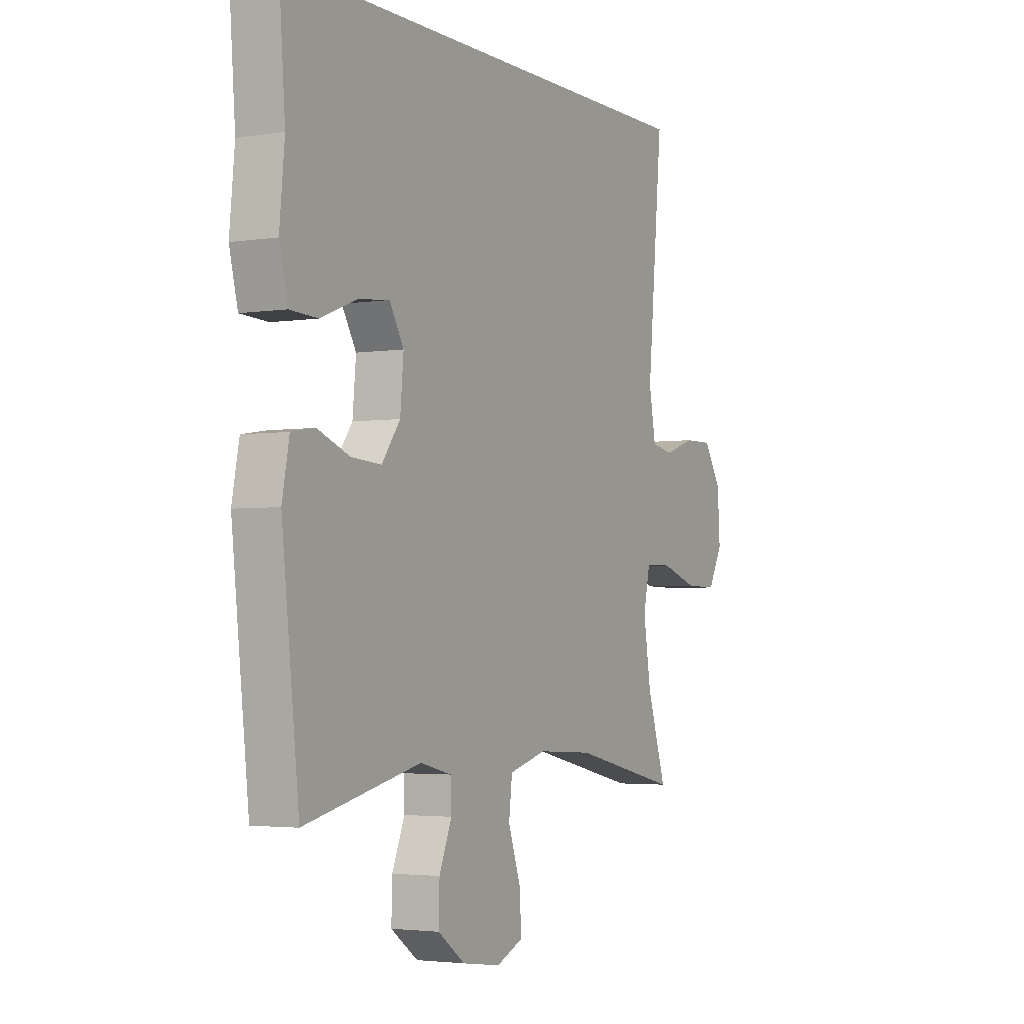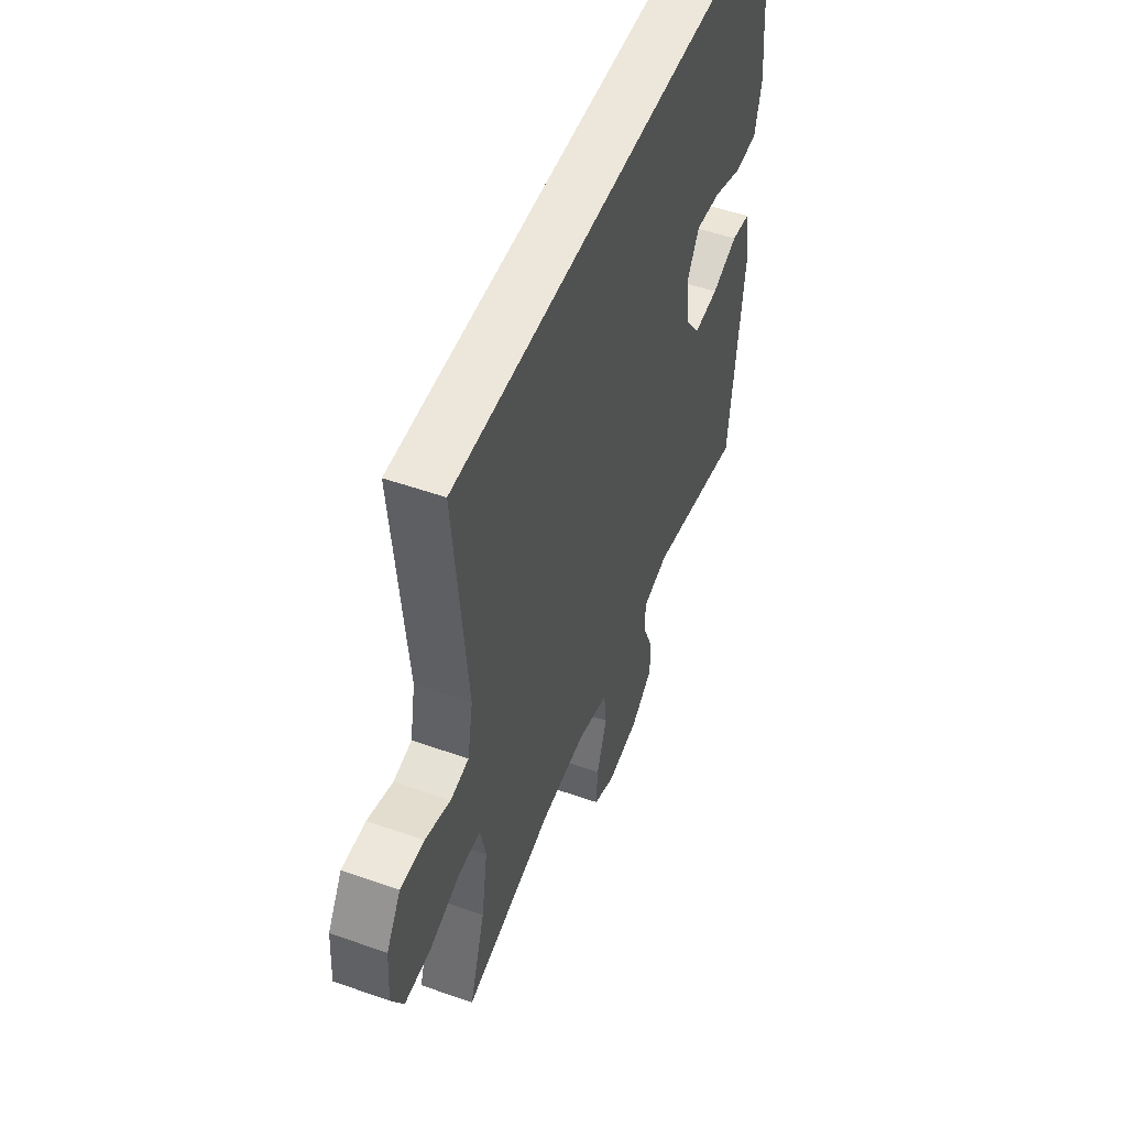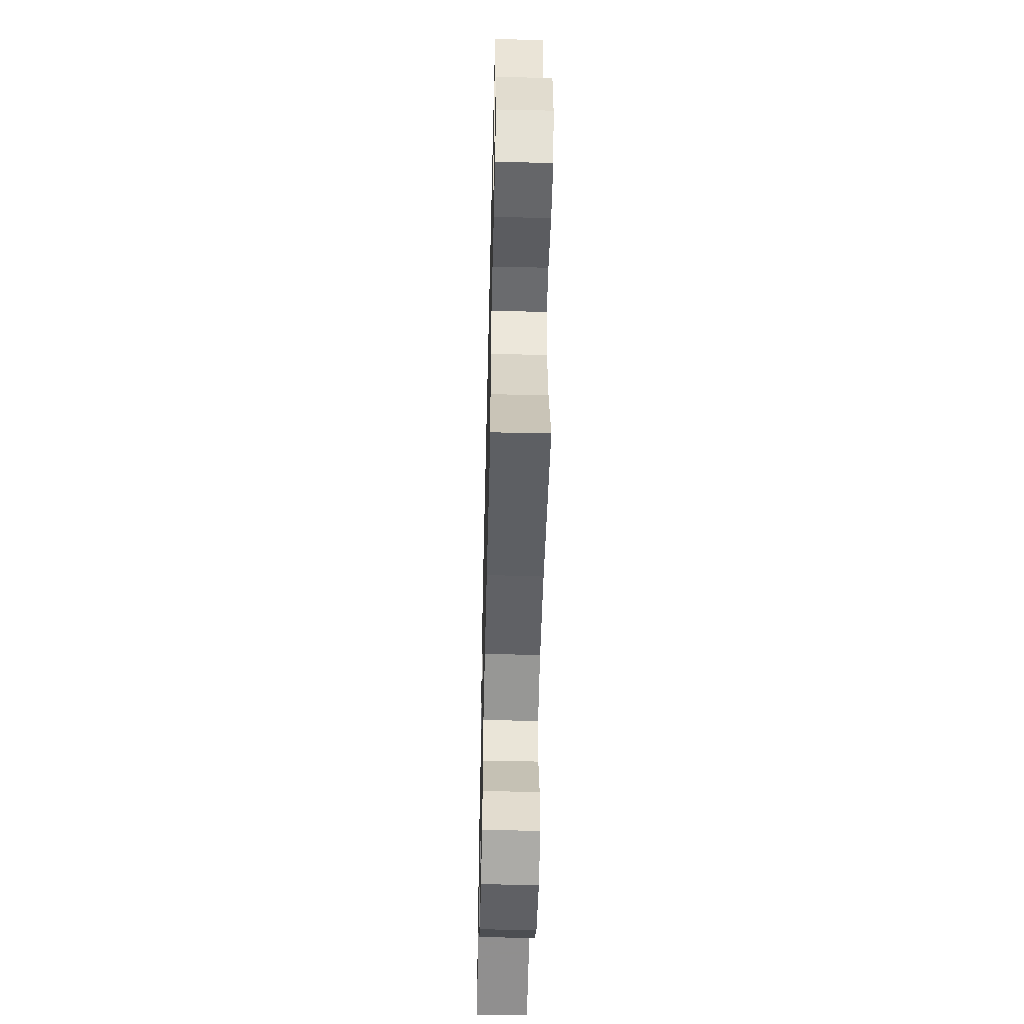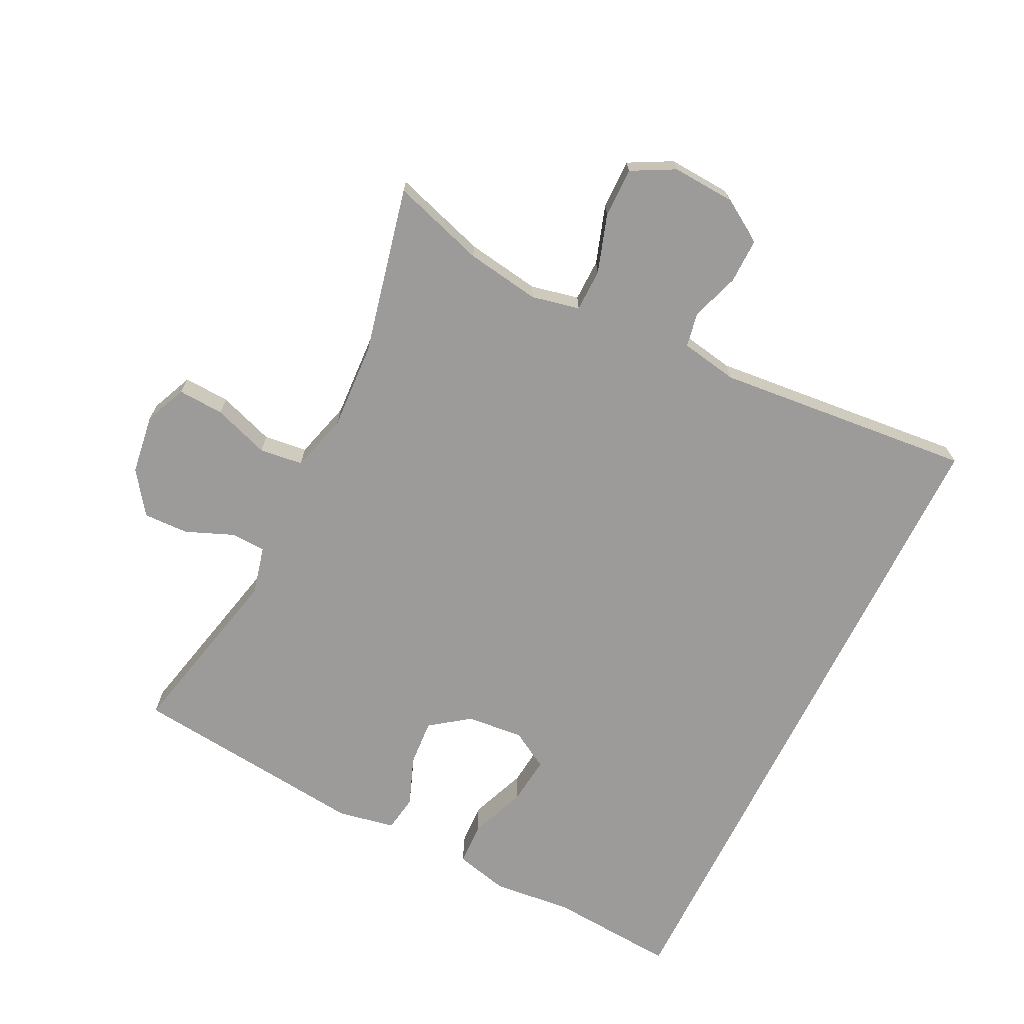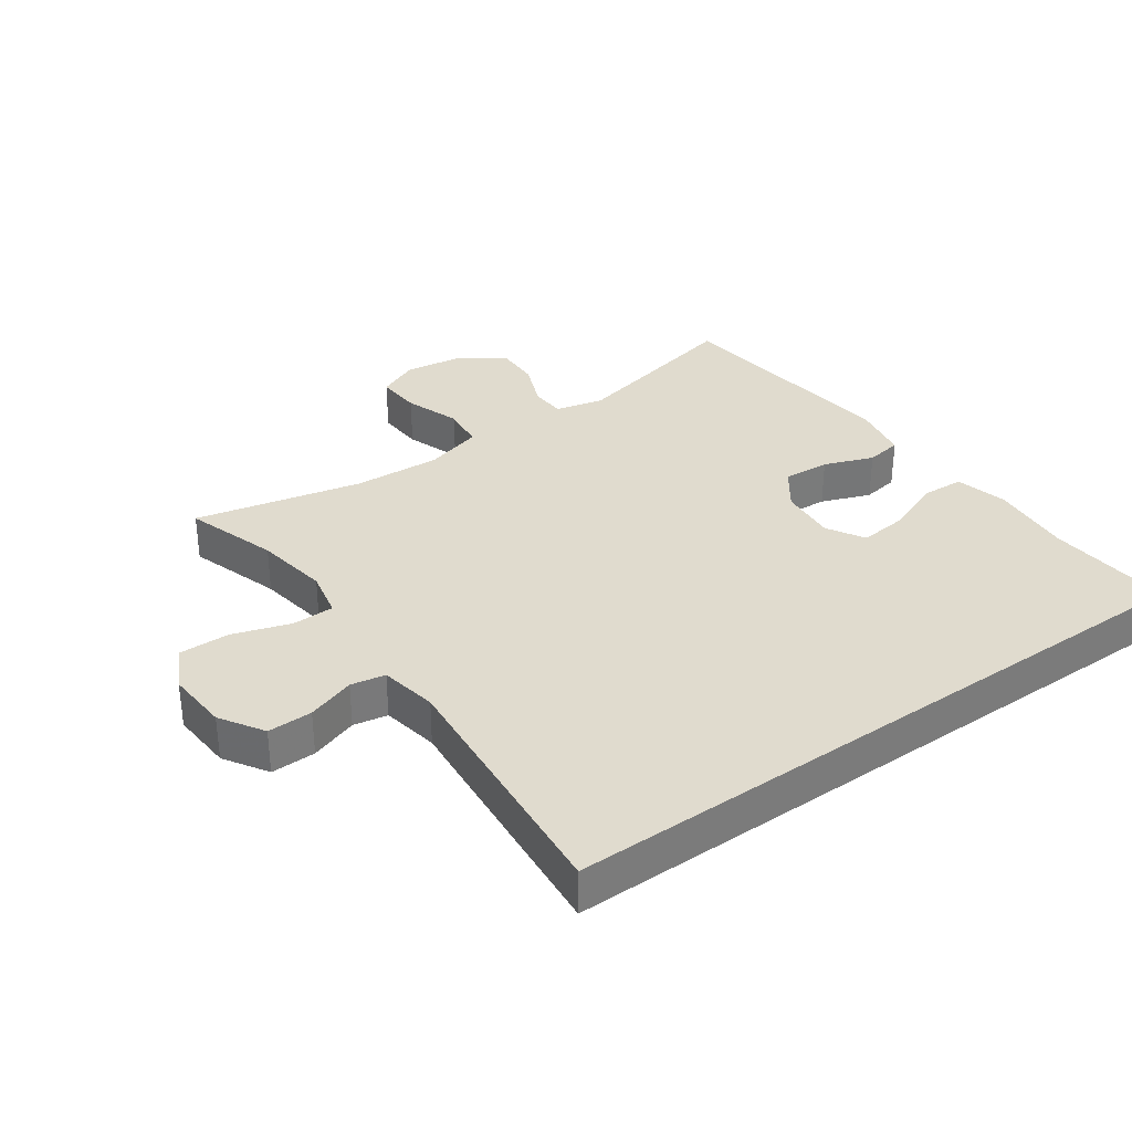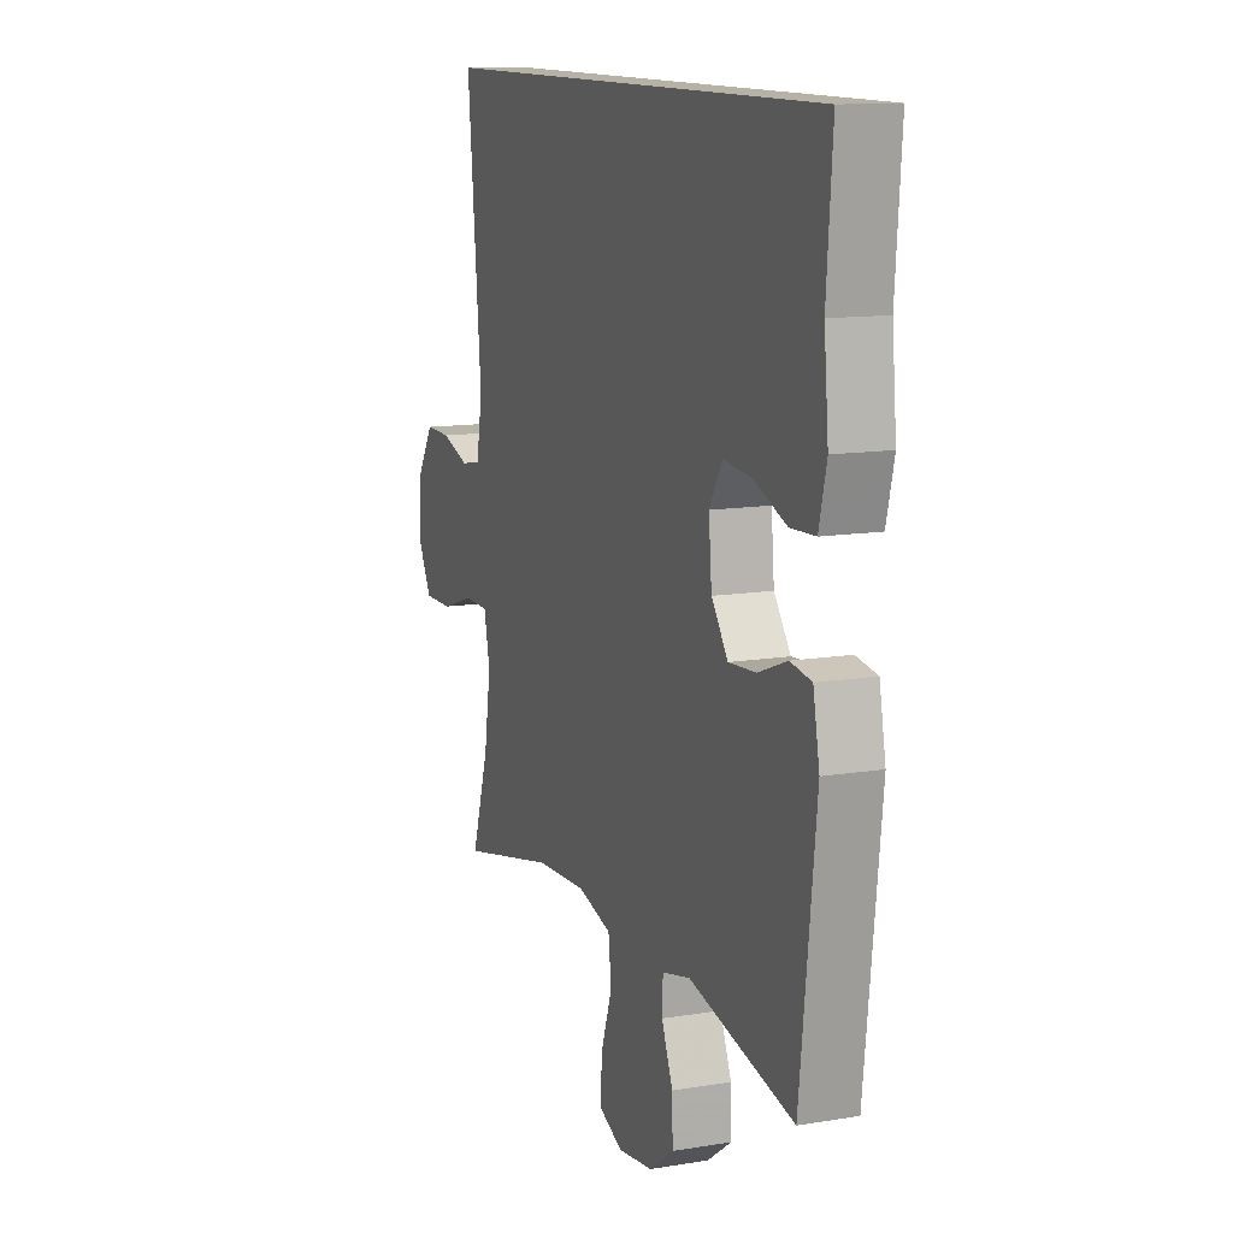
<metadata>
{"format":"obj","ext":"obj","renderer":"f3d","projection":"perspective","resolution":1024,"background":"white","views":[{"elev":-3.1,"azim":118.3,"up":"+Z"},{"elev":51.6,"azim":-69.0,"up":"+Z"},{"elev":-52.5,"azim":-91.4,"up":"+Z"},{"elev":-69.9,"azim":-116.2,"up":"+Y"},{"elev":33.6,"azim":-35.4,"up":"+Y"},{"elev":12.4,"azim":68.8,"up":"+Z"}]}
</metadata>
<code>
v -0.495 0.07 0.5
v 0.552 0.07 0.5
v 0.537 0.07 0.305
v 0.549 0.07 0.18
v 0.529 0.07 0.099
v 0.463 0.07 0.096
v 0.376 0.07 0.13
v 0.302 0.07 0.138
v 0.268 0.07 0.08
v 0.276 0.07 -0.008
v 0.32 0.07 -0.068
v 0.392 0.07 -0.063
v 0.468 0.07 -0.034
v 0.524 0.07 -0.043
v 0.541 0.07 -0.131
v 0.5 0.07 -0.5
v 0.223 0.07 -0.437
v 0.148 0.07 -0.455
v 0.146 0.07 -0.509
v 0.176 0.07 -0.582
v 0.178 0.07 -0.652
v 0.113 0.07 -0.699
v 0.02 0.07 -0.712
v -0.044 0.07 -0.684
v -0.04 0.07 -0.613
v -0.01 0.07 -0.527
v -0.018 0.07 -0.46
v -0.108 0.07 -0.435
v -0.242 0.07 -0.442
v -0.5 0.07 -0.5
v -0.454 0.07 -0.357
v -0.436 0.07 -0.243
v -0.452 0.07 -0.169
v -0.517 0.07 -0.168
v -0.606 0.07 -0.197
v -0.683 0.07 -0.198
v -0.718 0.07 -0.132
v -0.712 0.07 -0.036
v -0.67 0.07 0.031
v -0.601 0.07 0.03
v -0.527 0.07 0.005
v -0.474 0.07 0.015
v -0.458 0.07 0.103
v -0.495 0 0.5
v 0.552 0 0.5
v 0.537 0 0.305
v 0.549 0 0.18
v 0.529 0 0.099
v 0.463 0 0.096
v 0.376 0 0.13
v 0.302 0 0.138
v 0.268 0 0.08
v 0.276 0 -0.008
v 0.32 0 -0.068
v 0.392 0 -0.063
v 0.468 0 -0.034
v 0.524 0 -0.043
v 0.541 0 -0.131
v 0.5 0 -0.5
v 0.223 0 -0.437
v 0.148 0 -0.455
v 0.146 0 -0.509
v 0.176 0 -0.582
v 0.178 0 -0.652
v 0.113 0 -0.699
v 0.02 0 -0.712
v -0.044 0 -0.684
v -0.04 0 -0.613
v -0.01 0 -0.527
v -0.018 0 -0.46
v -0.108 0 -0.435
v -0.242 0 -0.442
v -0.5 0 -0.5
v -0.454 0 -0.357
v -0.436 0 -0.243
v -0.452 0 -0.169
v -0.517 0 -0.168
v -0.606 0 -0.197
v -0.683 0 -0.198
v -0.718 0 -0.132
v -0.712 0 -0.036
v -0.67 0 0.031
v -0.601 0 0.03
v -0.527 0 0.005
v -0.474 0 0.015
v -0.458 0 0.103
f 38 39 40 41
f 38 41 42
f 37 38 42
f 34 35 36 37
f 33 34 37 42
f 32 33 42 43
f 29 30 31
f 28 29 31 32
f 27 28 32 43
f 23 24 25 26
f 23 26 27
f 22 23 27
f 19 20 21 22
f 18 19 22 27
f 17 18 27 43
f 12 13 14 15
f 11 12 15 16
f 10 11 16 17
f 4 5 6 7
f 3 4 7 8
f 2 3 8
f 1 2 8
f 43 1 8 9
f 9 10 17 43
f 84 83 82 81
f 85 84 81
f 85 81 80
f 80 79 78 77
f 85 80 77 76
f 86 85 76 75
f 74 73 72
f 75 74 72 71
f 86 75 71 70
f 69 68 67 66
f 70 69 66
f 70 66 65
f 65 64 63 62
f 70 65 62 61
f 86 70 61 60
f 58 57 56 55
f 59 58 55 54
f 60 59 54 53
f 50 49 48 47
f 51 50 47 46
f 51 46 45
f 51 45 44
f 52 51 44 86
f 86 60 53 52
f 1 44 45 2
f 2 45 46 3
f 3 46 47 4
f 4 47 48 5
f 5 48 49 6
f 6 49 50 7
f 7 50 51 8
f 8 51 52 9
f 9 52 53 10
f 10 53 54 11
f 11 54 55 12
f 12 55 56 13
f 13 56 57 14
f 14 57 58 15
f 15 58 59 16
f 16 59 60 17
f 17 60 61 18
f 18 61 62 19
f 19 62 63 20
f 20 63 64 21
f 21 64 65 22
f 22 65 66 23
f 23 66 67 24
f 24 67 68 25
f 25 68 69 26
f 26 69 70 27
f 27 70 71 28
f 28 71 72 29
f 29 72 73 30
f 30 73 74 31
f 31 74 75 32
f 32 75 76 33
f 33 76 77 34
f 34 77 78 35
f 35 78 79 36
f 36 79 80 37
f 37 80 81 38
f 38 81 82 39
f 39 82 83 40
f 40 83 84 41
f 41 84 85 42
f 42 85 86 43
f 43 86 44 1

</code>
